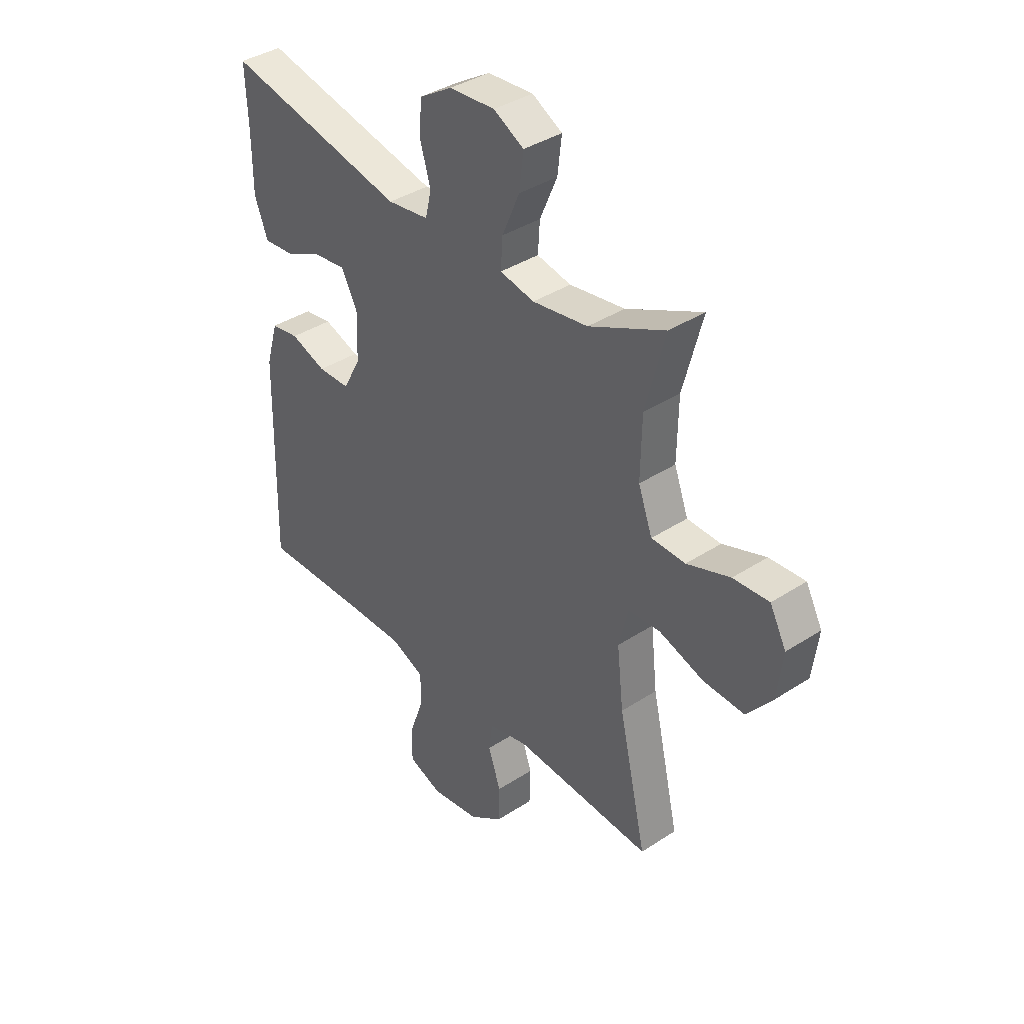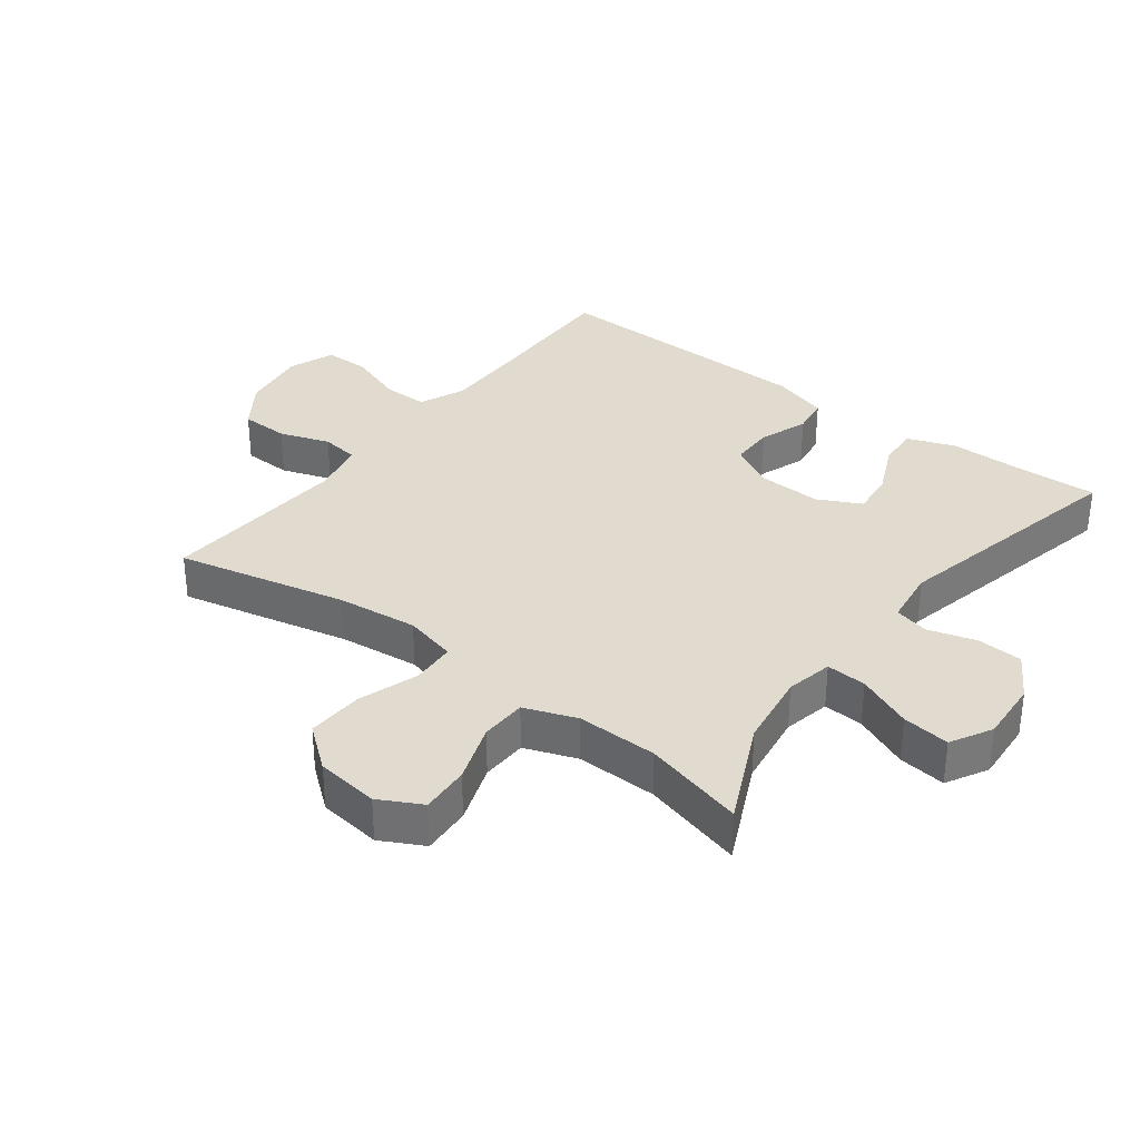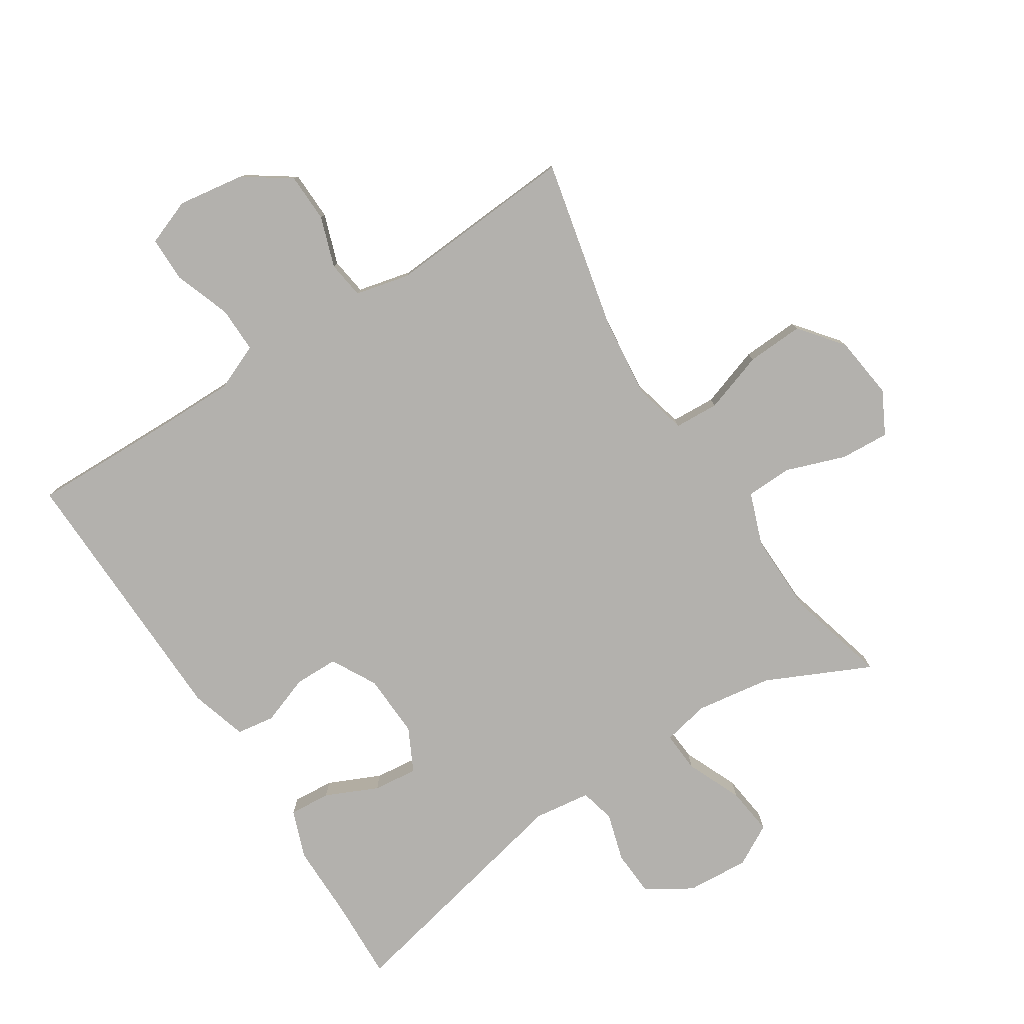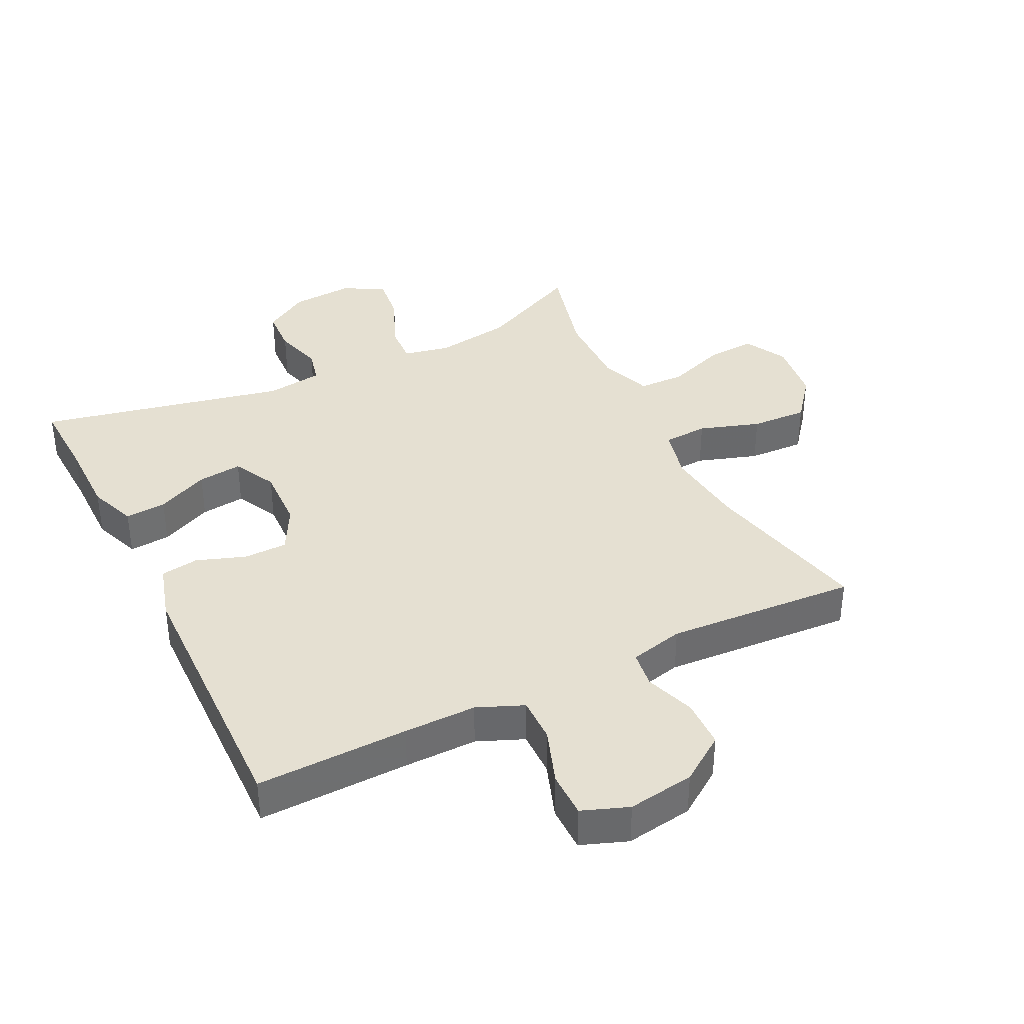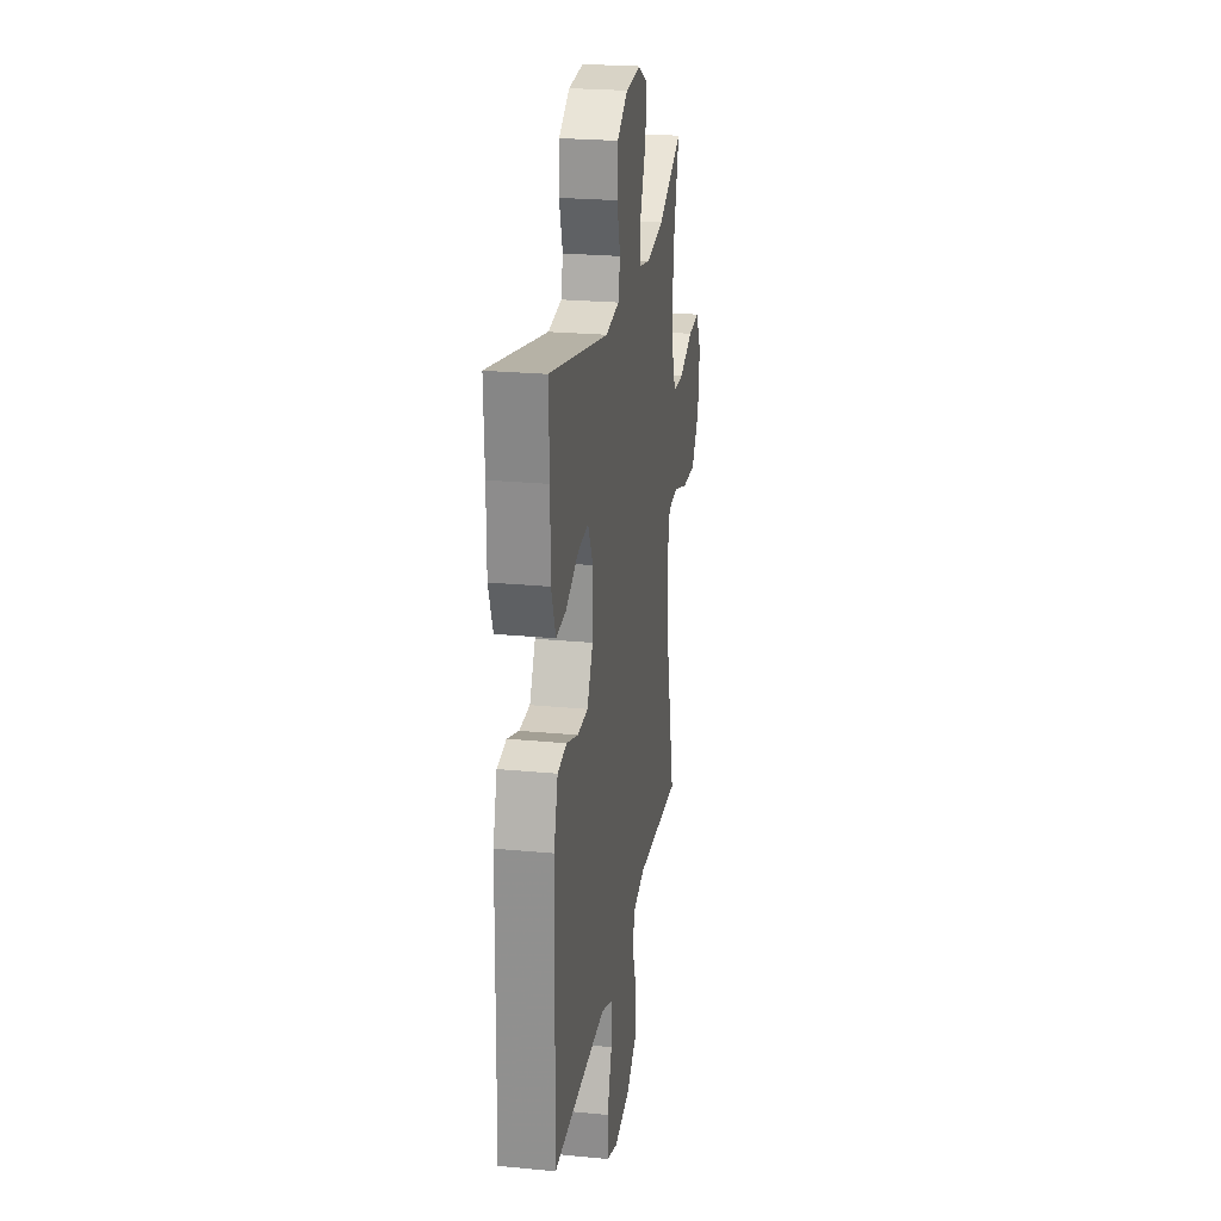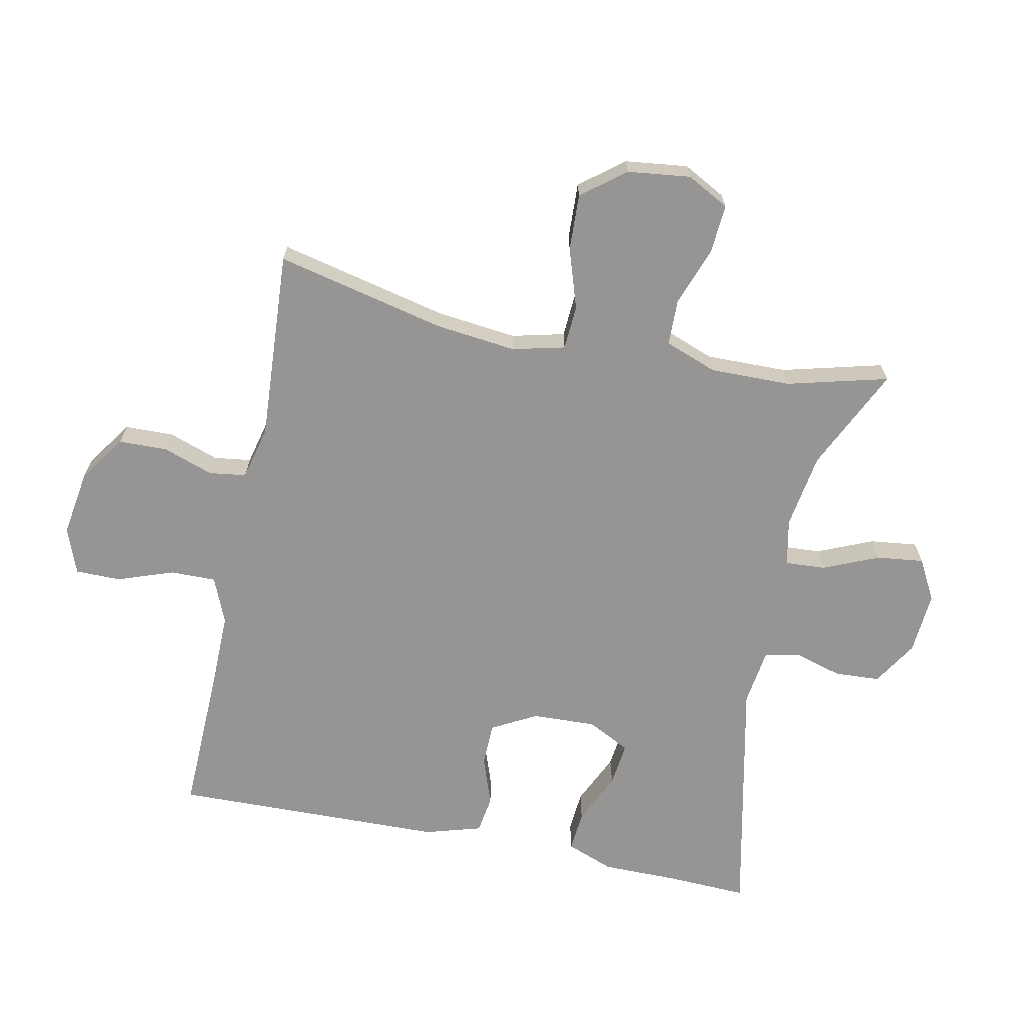
<metadata>
{"format":"obj","ext":"obj","renderer":"f3d","projection":"perspective","resolution":1024,"background":"white","views":[{"elev":38.2,"azim":-129.6,"up":"+Z"},{"elev":33.5,"azim":-52.6,"up":"+Y"},{"elev":-79.2,"azim":-147.1,"up":"+Y"},{"elev":37.8,"azim":153.7,"up":"+Y"},{"elev":24.0,"azim":99.1,"up":"+Z"},{"elev":-67.5,"azim":-101.7,"up":"+Y"}]}
</metadata>
<code>
v -0.5 0.07 0.5
v -0.339 0.07 0.424
v -0.221 0.07 0.406
v -0.148 0.07 0.421
v -0.152 0.07 0.484
v -0.189 0.07 0.57
v -0.198 0.07 0.644
v -0.134 0.07 0.679
v -0.037 0.07 0.672
v 0.033 0.07 0.629
v 0.037 0.07 0.558
v 0.015 0.07 0.483
v 0.028 0.07 0.429
v 0.116 0.07 0.417
v 0.5 0.07 0.5
v 0.495 0.07 0.375
v 0.495 0.07 0.256
v 0.467 0.07 0.182
v 0.403 0.07 0.187
v 0.322 0.07 0.224
v 0.253 0.07 0.232
v 0.219 0.07 0.165
v 0.223 0.07 0.066
v 0.261 0.07 -0.004
v 0.329 0.07 -0.005
v 0.405 0.07 0.022
v 0.464 0.07 0.013
v 0.49 0.07 -0.075
v 0.5 0.07 -0.5
v 0.264 0.07 -0.494
v 0.151 0.07 -0.493
v 0.079 0.07 -0.523
v 0.08 0.07 -0.594
v 0.111 0.07 -0.681
v 0.111 0.07 -0.752
v 0.039 0.07 -0.779
v -0.065 0.07 -0.763
v -0.137 0.07 -0.713
v -0.139 0.07 -0.637
v -0.112 0.07 -0.559
v -0.12 0.07 -0.501
v -0.204 0.07 -0.481
v -0.5 0.07 -0.5
v -0.44 0.07 -0.236
v -0.426 0.07 -0.11
v -0.446 0.07 -0.028
v -0.515 0.07 -0.024
v -0.609 0.07 -0.055
v -0.697 0.07 -0.059
v -0.75 0.07 0.008
v -0.762 0.07 0.106
v -0.727 0.07 0.172
v -0.651 0.07 0.167
v -0.559 0.07 0.134
v -0.487 0.07 0.136
v -0.457 0.07 0.217
v -0.459 0.07 0.343
v -0.5 0 0.5
v -0.339 0 0.424
v -0.221 0 0.406
v -0.148 0 0.421
v -0.152 0 0.484
v -0.189 0 0.57
v -0.198 0 0.644
v -0.134 0 0.679
v -0.037 0 0.672
v 0.033 0 0.629
v 0.037 0 0.558
v 0.015 0 0.483
v 0.028 0 0.429
v 0.116 0 0.417
v 0.5 0 0.5
v 0.495 0 0.375
v 0.495 0 0.256
v 0.467 0 0.182
v 0.403 0 0.187
v 0.322 0 0.224
v 0.253 0 0.232
v 0.219 0 0.165
v 0.223 0 0.066
v 0.261 0 -0.004
v 0.329 0 -0.005
v 0.405 0 0.022
v 0.464 0 0.013
v 0.49 0 -0.075
v 0.5 0 -0.5
v 0.264 0 -0.494
v 0.151 0 -0.493
v 0.079 0 -0.523
v 0.08 0 -0.594
v 0.111 0 -0.681
v 0.111 0 -0.752
v 0.039 0 -0.779
v -0.065 0 -0.763
v -0.137 0 -0.713
v -0.139 0 -0.637
v -0.112 0 -0.559
v -0.12 0 -0.501
v -0.204 0 -0.481
v -0.5 0 -0.5
v -0.44 0 -0.236
v -0.426 0 -0.11
v -0.446 0 -0.028
v -0.515 0 -0.024
v -0.609 0 -0.055
v -0.697 0 -0.059
v -0.75 0 0.008
v -0.762 0 0.106
v -0.727 0 0.172
v -0.651 0 0.167
v -0.559 0 0.134
v -0.487 0 0.136
v -0.457 0 0.217
v -0.459 0 0.343
f 51 52 53 54
f 51 54 55
f 50 51 55
f 47 48 49 50
f 46 47 50 55
f 42 43 44
f 41 42 44 45
f 37 38 39 40
f 37 40 41
f 36 37 41
f 33 34 35 36
f 32 33 36 41
f 31 32 41 45
f 27 28 29 30
f 25 26 27 30
f 24 25 30 31
f 23 24 31 45
f 17 18 19 20
f 16 17 20 21
f 14 15 16 21
f 13 14 21 22
f 9 10 11 12
f 9 12 13
f 8 9 13
f 5 6 7 8
f 4 5 8 13
f 3 4 13 22
f 57 1 2
f 56 57 2 3
f 46 55 56 3
f 23 45 46
f 3 22 23 46
f 111 110 109 108
f 112 111 108
f 112 108 107
f 107 106 105 104
f 112 107 104 103
f 101 100 99
f 102 101 99 98
f 97 96 95 94
f 98 97 94
f 98 94 93
f 93 92 91 90
f 98 93 90 89
f 102 98 89 88
f 87 86 85 84
f 87 84 83 82
f 88 87 82 81
f 102 88 81 80
f 77 76 75 74
f 78 77 74 73
f 78 73 72 71
f 79 78 71 70
f 69 68 67 66
f 70 69 66
f 70 66 65
f 65 64 63 62
f 70 65 62 61
f 79 70 61 60
f 59 58 114
f 60 59 114 113
f 60 113 112 103
f 103 102 80
f 103 80 79 60
f 1 58 59 2
f 2 59 60 3
f 3 60 61 4
f 4 61 62 5
f 5 62 63 6
f 6 63 64 7
f 7 64 65 8
f 8 65 66 9
f 9 66 67 10
f 10 67 68 11
f 11 68 69 12
f 12 69 70 13
f 13 70 71 14
f 14 71 72 15
f 15 72 73 16
f 16 73 74 17
f 17 74 75 18
f 18 75 76 19
f 19 76 77 20
f 20 77 78 21
f 21 78 79 22
f 22 79 80 23
f 23 80 81 24
f 24 81 82 25
f 25 82 83 26
f 26 83 84 27
f 27 84 85 28
f 28 85 86 29
f 29 86 87 30
f 30 87 88 31
f 31 88 89 32
f 32 89 90 33
f 33 90 91 34
f 34 91 92 35
f 35 92 93 36
f 36 93 94 37
f 37 94 95 38
f 38 95 96 39
f 39 96 97 40
f 40 97 98 41
f 41 98 99 42
f 42 99 100 43
f 43 100 101 44
f 44 101 102 45
f 45 102 103 46
f 46 103 104 47
f 47 104 105 48
f 48 105 106 49
f 49 106 107 50
f 50 107 108 51
f 51 108 109 52
f 52 109 110 53
f 53 110 111 54
f 54 111 112 55
f 55 112 113 56
f 56 113 114 57
f 57 114 58 1

</code>
